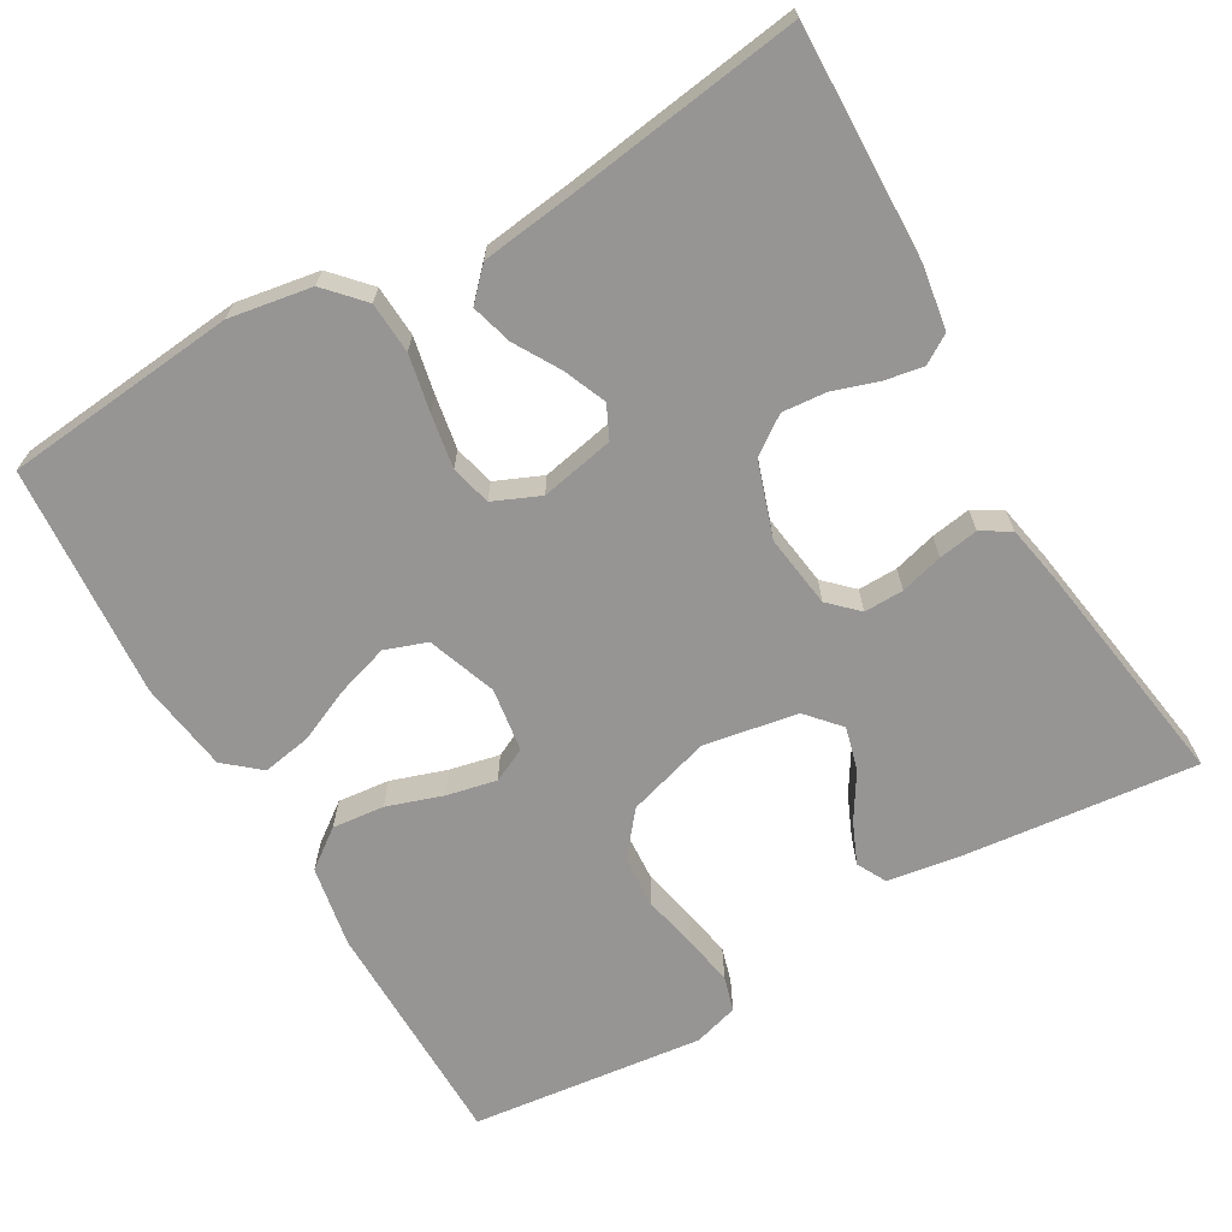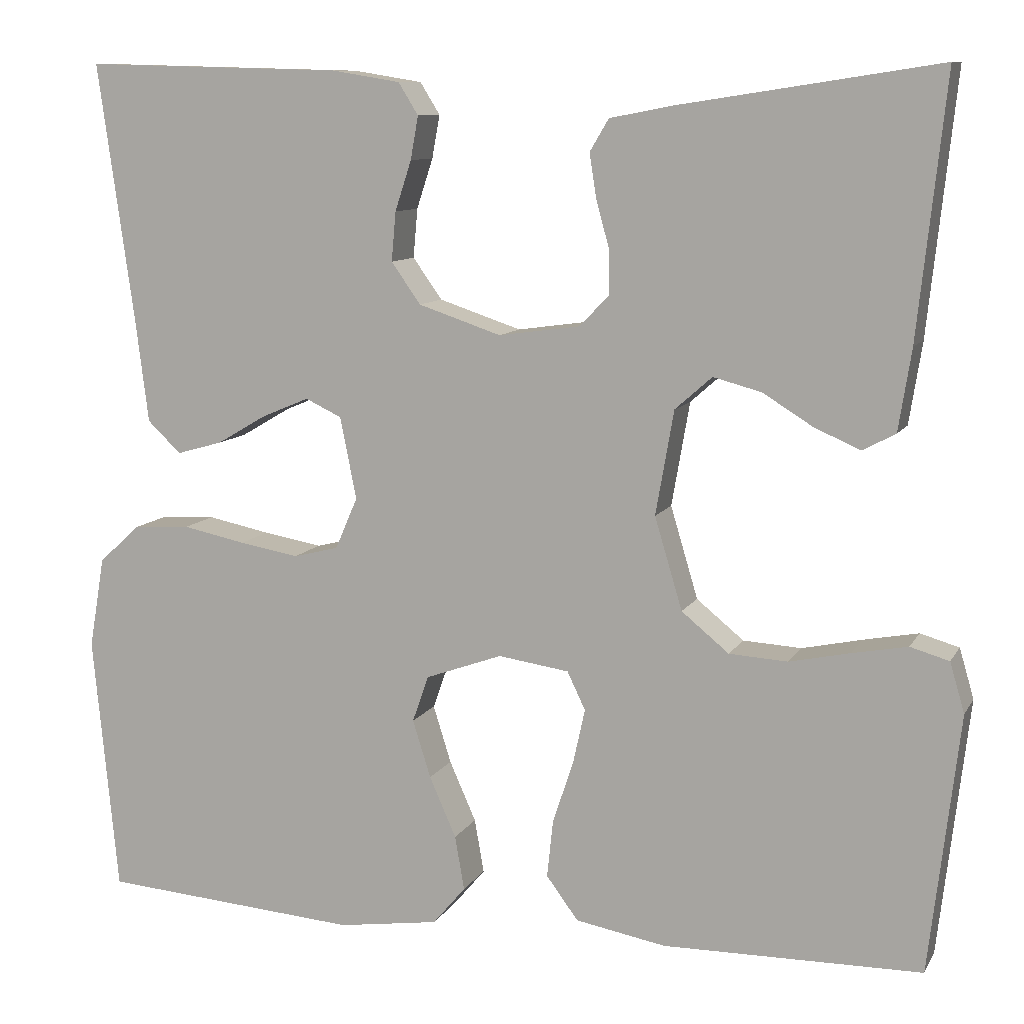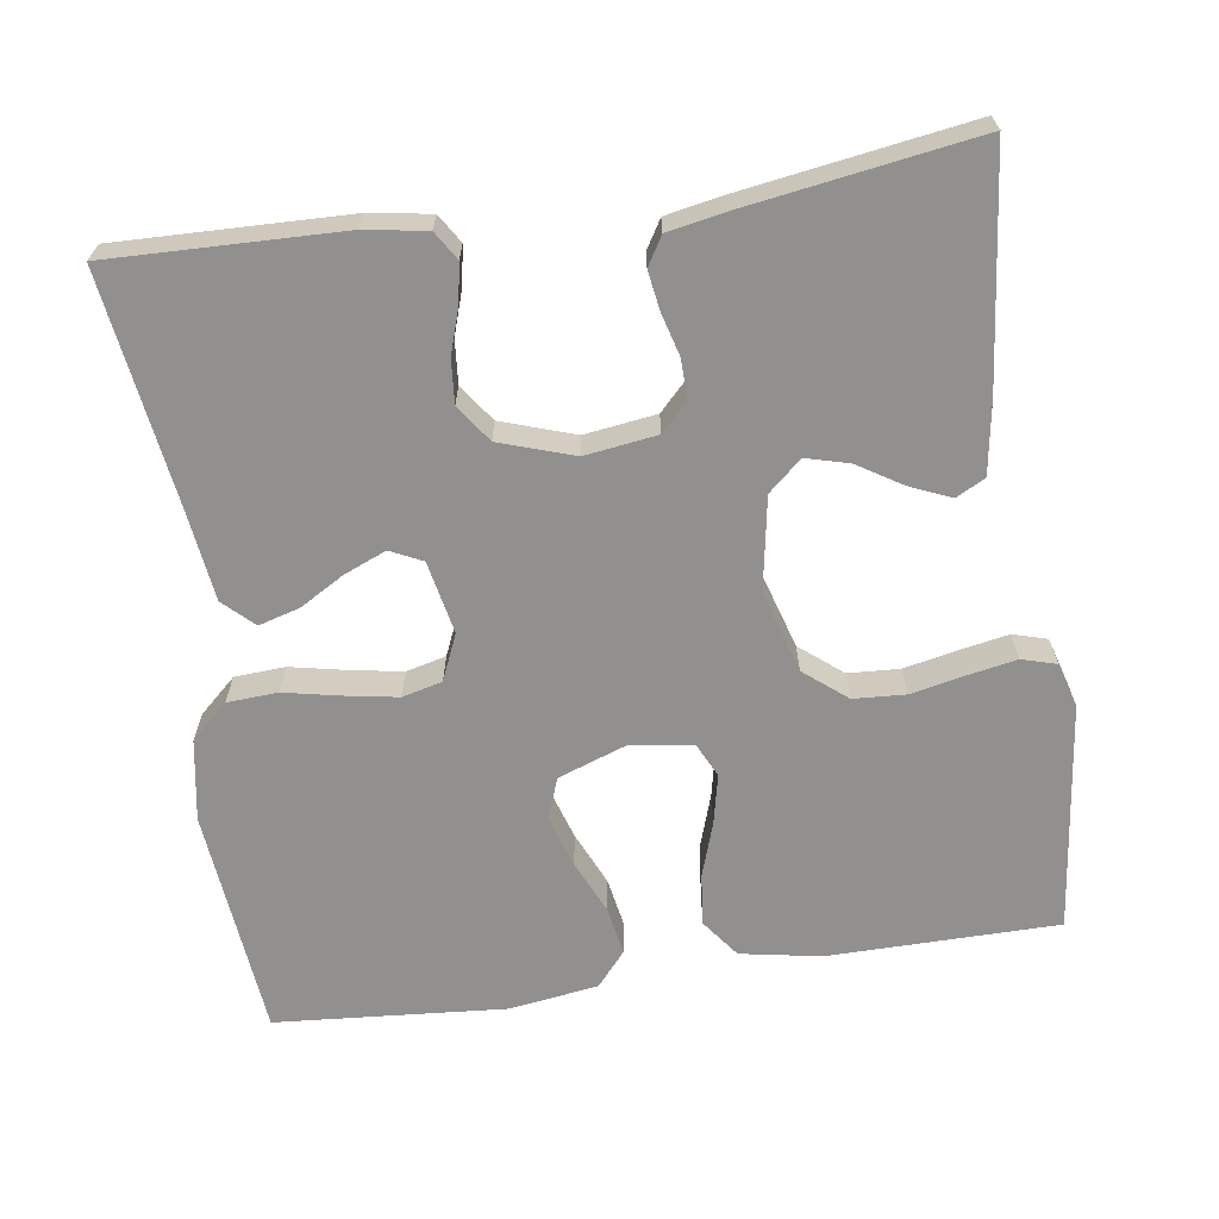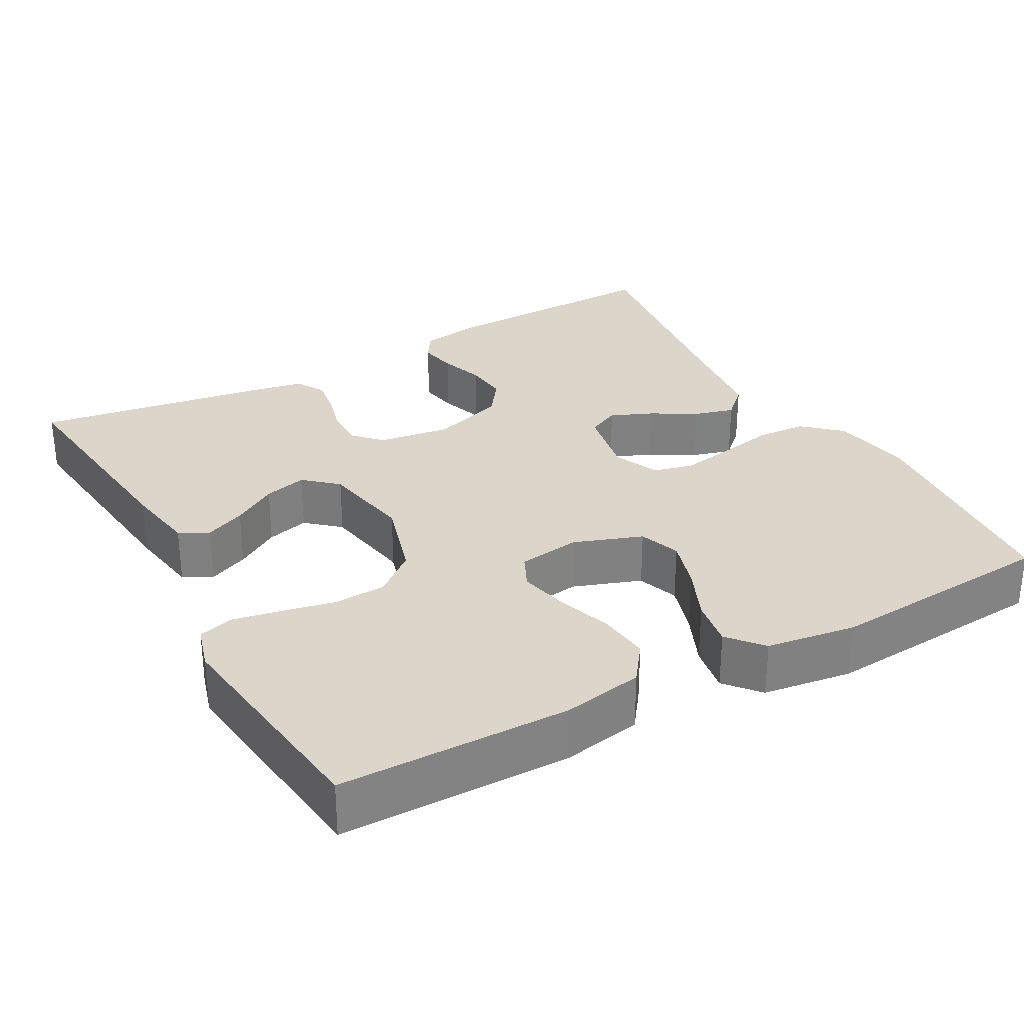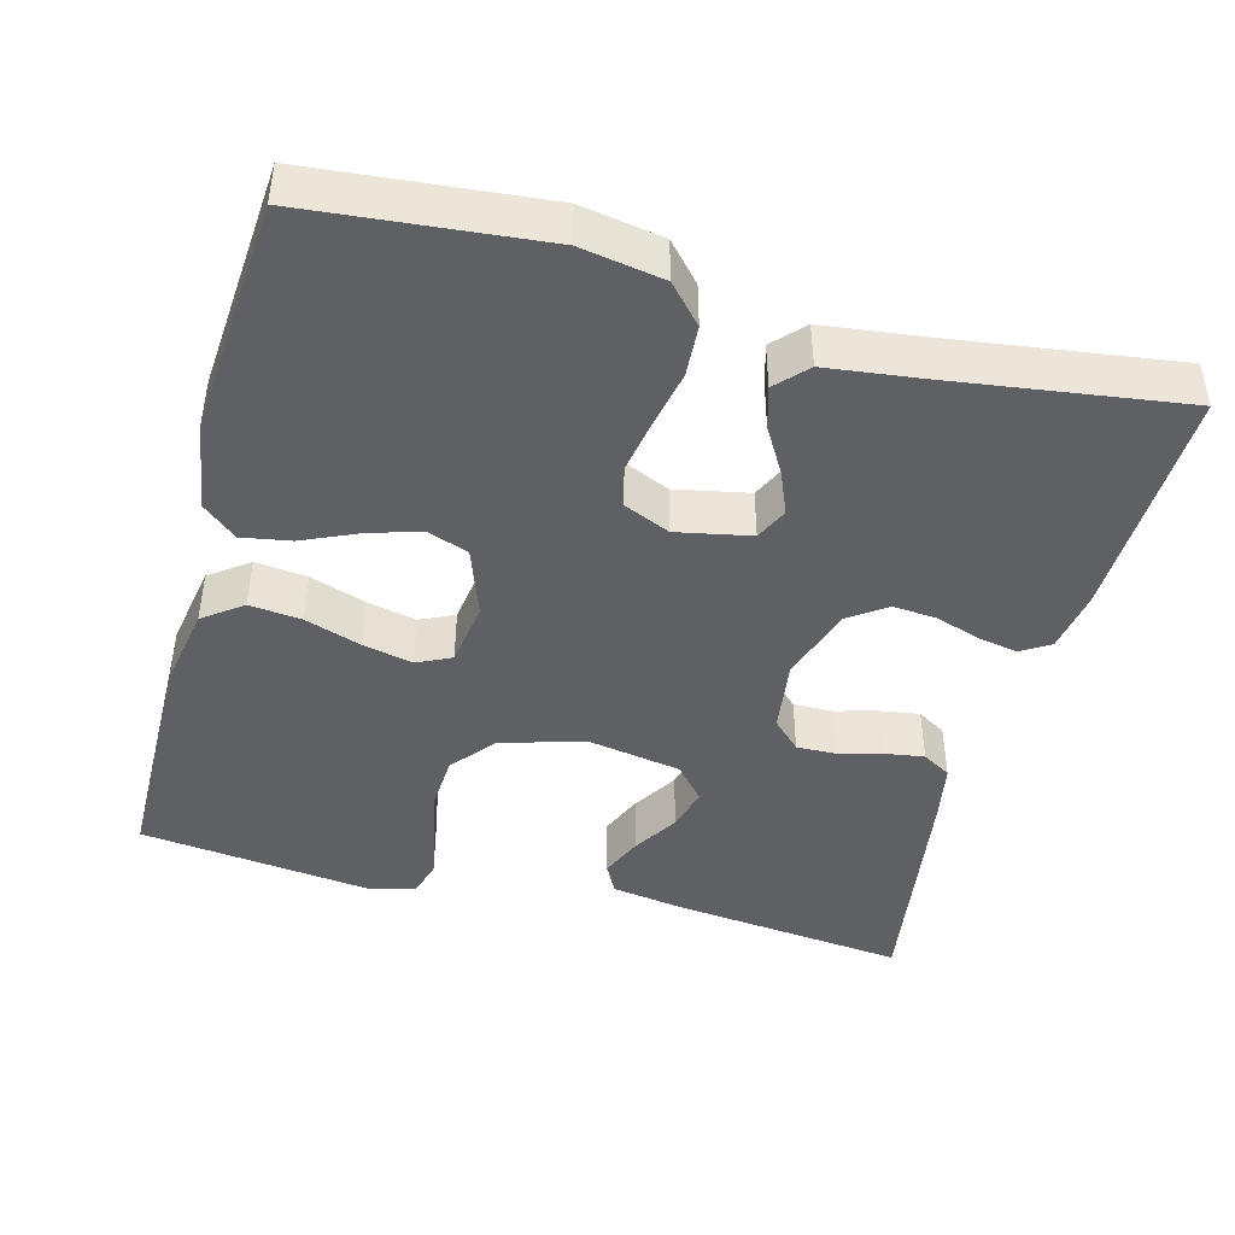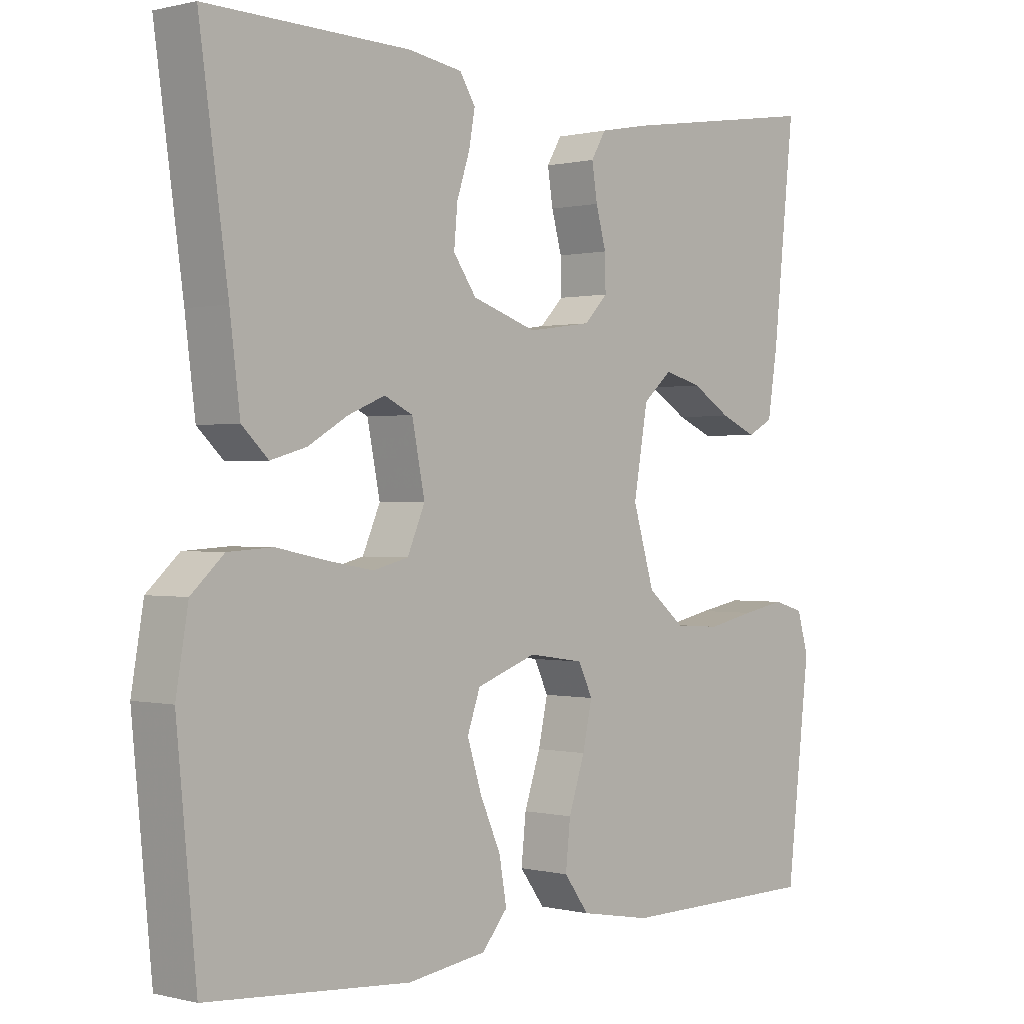
<metadata>
{"format":"obj","ext":"obj","renderer":"f3d","projection":"perspective","resolution":1024,"background":"white","views":[{"elev":-67.6,"azim":-60.0,"up":"+Y"},{"elev":9.9,"azim":18.6,"up":"+Z"},{"elev":-65.7,"azim":8.3,"up":"+Y"},{"elev":30.0,"azim":150.9,"up":"+Y"},{"elev":-44.4,"azim":-105.0,"up":"+Y"},{"elev":0.3,"azim":-47.5,"up":"+Z"}]}
</metadata>
<code>
v 0.5 0.07 0.5
v 0.468 0.07 0.2
v 0.453 0.07 0.105
v 0.415 0.07 0.085
v 0.362 0.07 0.108
v 0.304 0.07 0.144
v 0.248 0.07 0.159
v 0.205 0.07 0.121
v 0.184 0.07 0
v 0.216 0.07 -0.107
v 0.271 0.07 -0.152
v 0.339 0.07 -0.156
v 0.409 0.07 -0.141
v 0.473 0.07 -0.129
v 0.518 0.07 -0.142
v 0.535 0.07 -0.2
v 0.5 0.07 -0.5
v 0.2 0.07 -0.503
v 0.095 0.07 -0.484
v 0.058 0.07 -0.434
v 0.065 0.07 -0.367
v 0.089 0.07 -0.295
v 0.103 0.07 -0.231
v 0.082 0.07 -0.187
v 0 0.07 -0.175
v -0.089 0.07 -0.207
v -0.108 0.07 -0.261
v -0.087 0.07 -0.328
v -0.056 0.07 -0.398
v -0.045 0.07 -0.461
v -0.083 0.07 -0.506
v -0.2 0.07 -0.523
v -0.5 0.07 -0.5
v -0.529 0.07 -0.2
v -0.511 0.07 -0.094
v -0.463 0.07 -0.05
v -0.397 0.07 -0.046
v -0.324 0.07 -0.061
v -0.255 0.07 -0.073
v -0.203 0.07 -0.06
v -0.177 0.07 0
v -0.196 0.07 0.095
v -0.238 0.07 0.115
v -0.293 0.07 0.092
v -0.351 0.07 0.058
v -0.404 0.07 0.043
v -0.443 0.07 0.08
v -0.458 0.07 0.2
v -0.5 0.07 0.5
v -0.2 0.07 0.492
v -0.12 0.07 0.479
v -0.097 0.07 0.442
v -0.106 0.07 0.392
v -0.125 0.07 0.334
v -0.13 0.07 0.277
v -0.096 0.07 0.229
v 0 0.07 0.197
v 0.094 0.07 0.21
v 0.129 0.07 0.246
v 0.128 0.07 0.297
v 0.113 0.07 0.352
v 0.105 0.07 0.403
v 0.127 0.07 0.44
v 0.2 0.07 0.454
v 0.5 0 0.5
v 0.468 0 0.2
v 0.453 0 0.105
v 0.415 0 0.085
v 0.362 0 0.108
v 0.304 0 0.144
v 0.248 0 0.159
v 0.205 0 0.121
v 0.184 0 0
v 0.216 0 -0.107
v 0.271 0 -0.152
v 0.339 0 -0.156
v 0.409 0 -0.141
v 0.473 0 -0.129
v 0.518 0 -0.142
v 0.535 0 -0.2
v 0.5 0 -0.5
v 0.2 0 -0.503
v 0.095 0 -0.484
v 0.058 0 -0.434
v 0.065 0 -0.367
v 0.089 0 -0.295
v 0.103 0 -0.231
v 0.082 0 -0.187
v 0 0 -0.175
v -0.089 0 -0.207
v -0.108 0 -0.261
v -0.087 0 -0.328
v -0.056 0 -0.398
v -0.045 0 -0.461
v -0.083 0 -0.506
v -0.2 0 -0.523
v -0.5 0 -0.5
v -0.529 0 -0.2
v -0.511 0 -0.094
v -0.463 0 -0.05
v -0.397 0 -0.046
v -0.324 0 -0.061
v -0.255 0 -0.073
v -0.203 0 -0.06
v -0.177 0 0
v -0.196 0 0.095
v -0.238 0 0.115
v -0.293 0 0.092
v -0.351 0 0.058
v -0.404 0 0.043
v -0.443 0 0.08
v -0.458 0 0.2
v -0.5 0 0.5
v -0.2 0 0.492
v -0.12 0 0.479
v -0.097 0 0.442
v -0.106 0 0.392
v -0.125 0 0.334
v -0.13 0 0.277
v -0.096 0 0.229
v 0 0 0.197
v 0.094 0 0.21
v 0.129 0 0.246
v 0.128 0 0.297
v 0.113 0 0.352
v 0.105 0 0.403
v 0.127 0 0.44
v 0.2 0 0.454
f 4 5 6
f 3 4 6
f 2 3 6
f 1 2 6
f 64 1 6
f 63 64 6
f 62 63 6
f 61 62 6
f 60 61 6
f 59 60 6 7
f 58 59 7 8
f 57 58 8 9
f 56 57 9 10
f 52 53 54
f 51 52 54
f 50 51 54
f 49 50 54
f 48 49 54
f 48 54 55
f 47 48 55
f 46 47 55
f 45 46 55
f 44 45 55
f 43 44 55 56
f 36 37 38
f 35 36 38
f 34 35 38
f 33 34 38
f 32 33 38
f 31 32 38
f 30 31 38
f 29 30 38
f 28 29 38
f 27 28 38 39
f 26 27 39 40
f 20 21 22
f 19 20 22
f 18 19 22
f 17 18 22
f 16 17 22
f 15 16 22
f 14 15 22
f 13 14 22
f 12 13 22
f 11 12 22 23
f 10 11 23 24
f 42 43 56
f 10 24 25
f 56 10 25
f 42 56 25
f 41 42 25
f 25 26 40 41
f 70 69 68
f 70 68 67
f 70 67 66
f 70 66 65
f 70 65 128
f 70 128 127
f 70 127 126
f 70 126 125
f 70 125 124
f 71 70 124 123
f 72 71 123 122
f 73 72 122 121
f 74 73 121 120
f 118 117 116
f 118 116 115
f 118 115 114
f 118 114 113
f 118 113 112
f 119 118 112
f 119 112 111
f 119 111 110
f 119 110 109
f 119 109 108
f 120 119 108 107
f 102 101 100
f 102 100 99
f 102 99 98
f 102 98 97
f 102 97 96
f 102 96 95
f 102 95 94
f 102 94 93
f 102 93 92
f 103 102 92 91
f 104 103 91 90
f 86 85 84
f 86 84 83
f 86 83 82
f 86 82 81
f 86 81 80
f 86 80 79
f 86 79 78
f 86 78 77
f 86 77 76
f 87 86 76 75
f 88 87 75 74
f 120 107 106
f 89 88 74
f 89 74 120
f 89 120 106
f 89 106 105
f 105 104 90 89
f 1 65 66 2
f 2 66 67 3
f 3 67 68 4
f 4 68 69 5
f 5 69 70 6
f 6 70 71 7
f 7 71 72 8
f 8 72 73 9
f 9 73 74 10
f 10 74 75 11
f 11 75 76 12
f 12 76 77 13
f 13 77 78 14
f 14 78 79 15
f 15 79 80 16
f 16 80 81 17
f 17 81 82 18
f 18 82 83 19
f 19 83 84 20
f 20 84 85 21
f 21 85 86 22
f 22 86 87 23
f 23 87 88 24
f 24 88 89 25
f 25 89 90 26
f 26 90 91 27
f 27 91 92 28
f 28 92 93 29
f 29 93 94 30
f 30 94 95 31
f 31 95 96 32
f 32 96 97 33
f 33 97 98 34
f 34 98 99 35
f 35 99 100 36
f 36 100 101 37
f 37 101 102 38
f 38 102 103 39
f 39 103 104 40
f 40 104 105 41
f 41 105 106 42
f 42 106 107 43
f 43 107 108 44
f 44 108 109 45
f 45 109 110 46
f 46 110 111 47
f 47 111 112 48
f 48 112 113 49
f 49 113 114 50
f 50 114 115 51
f 51 115 116 52
f 52 116 117 53
f 53 117 118 54
f 54 118 119 55
f 55 119 120 56
f 56 120 121 57
f 57 121 122 58
f 58 122 123 59
f 59 123 124 60
f 60 124 125 61
f 61 125 126 62
f 62 126 127 63
f 63 127 128 64
f 64 128 65 1

</code>
